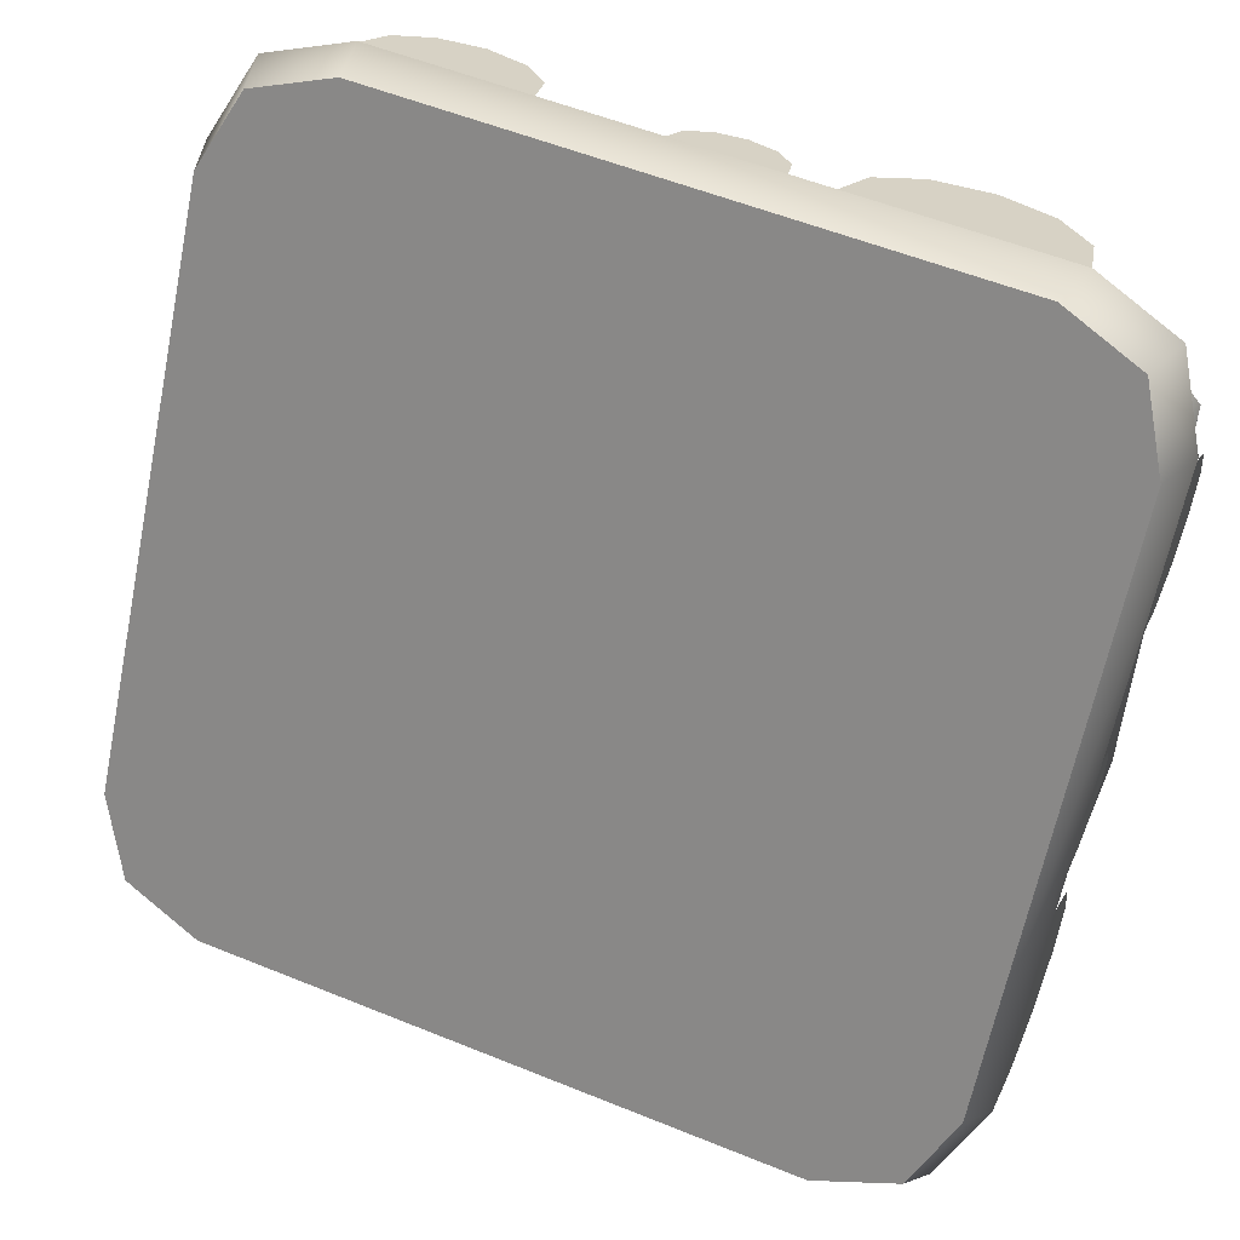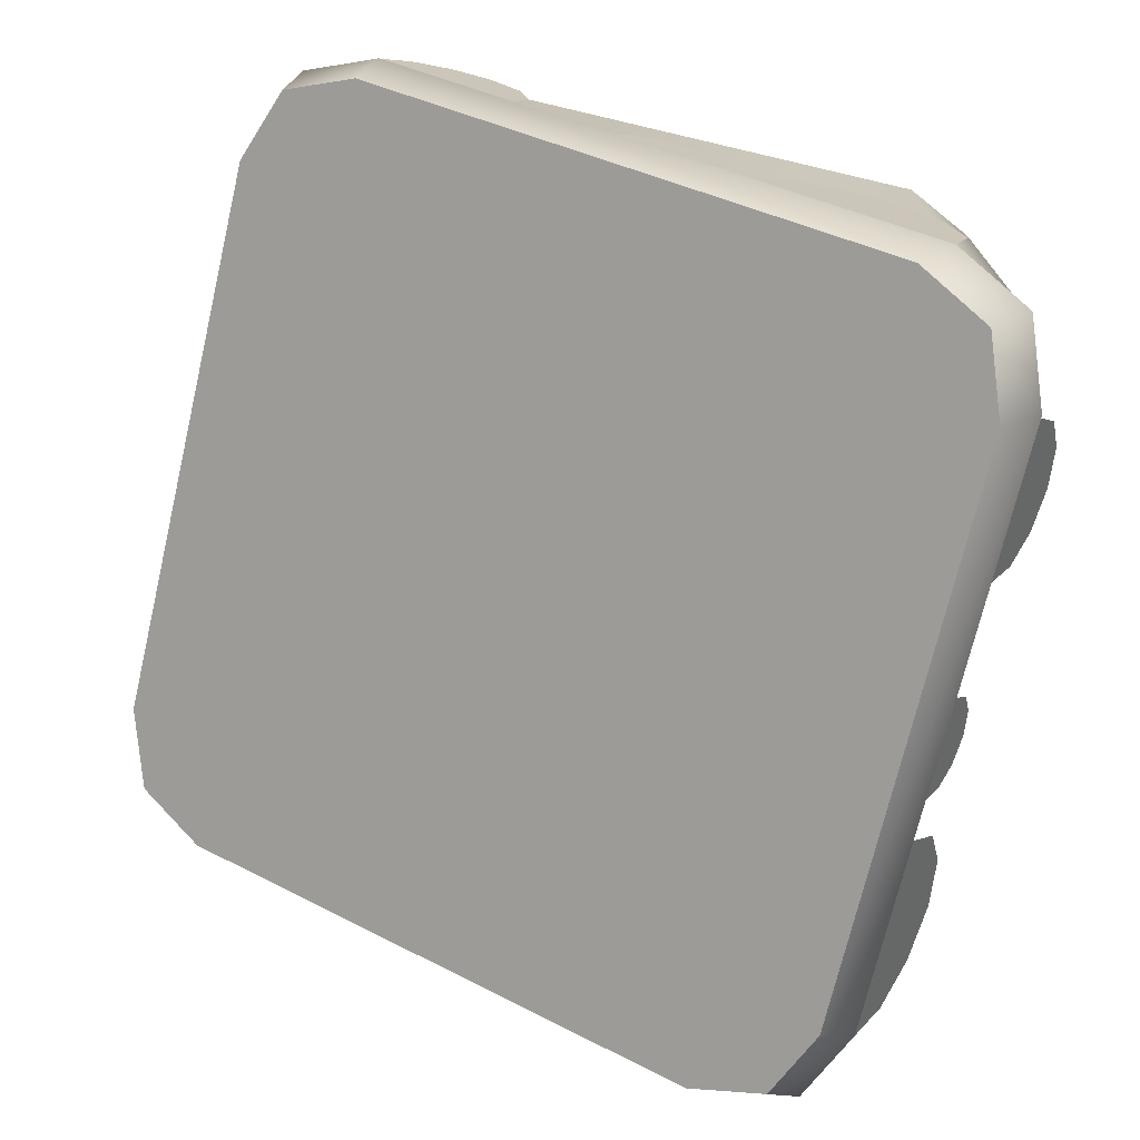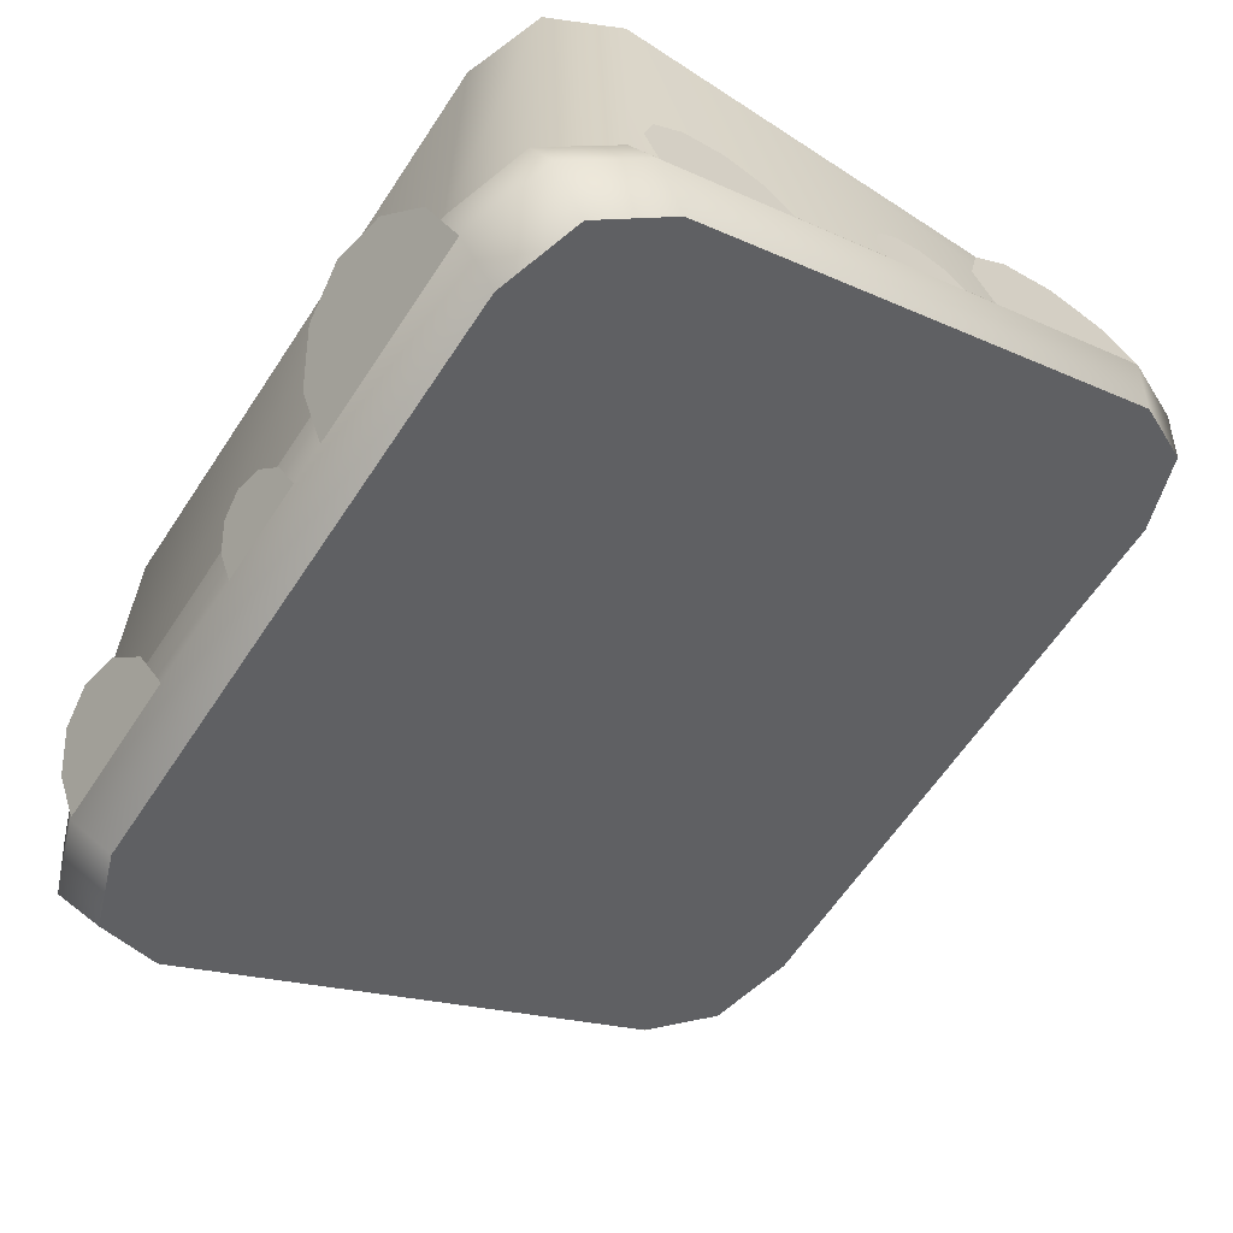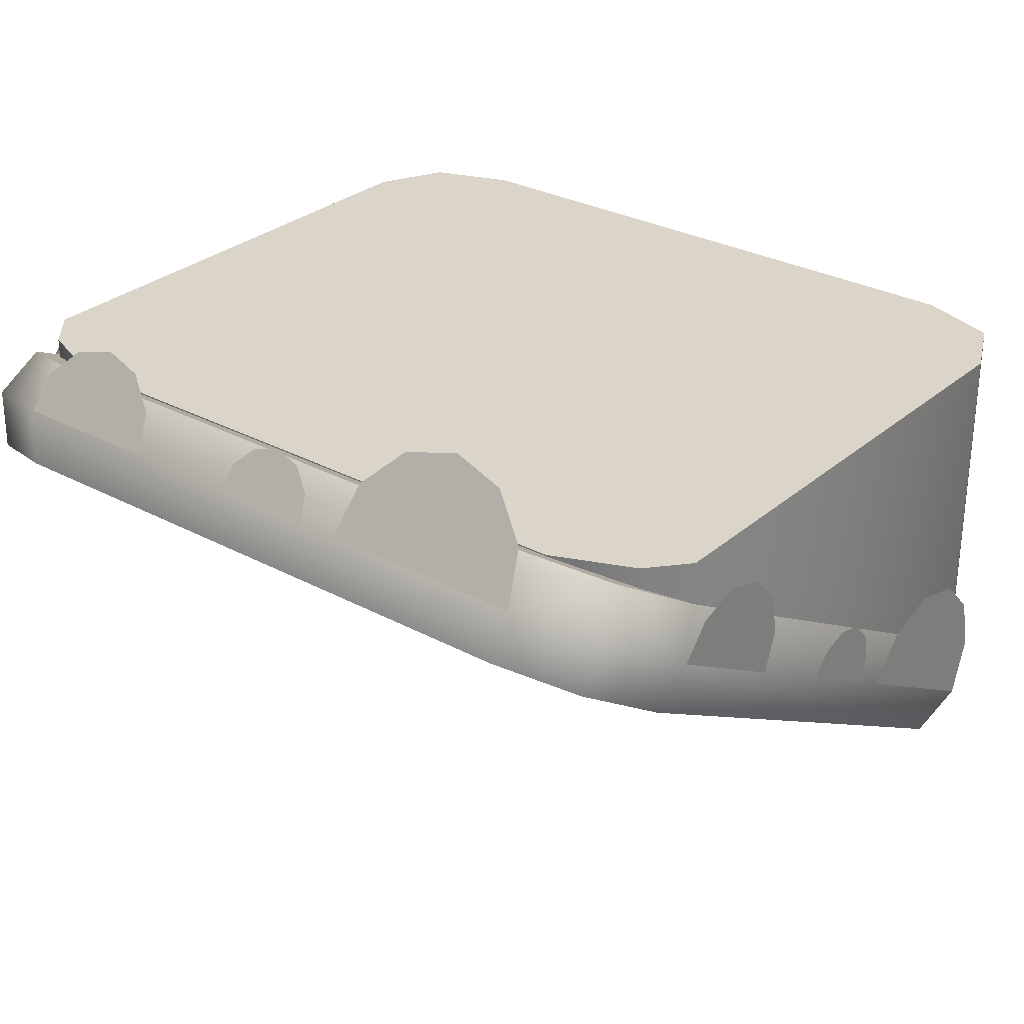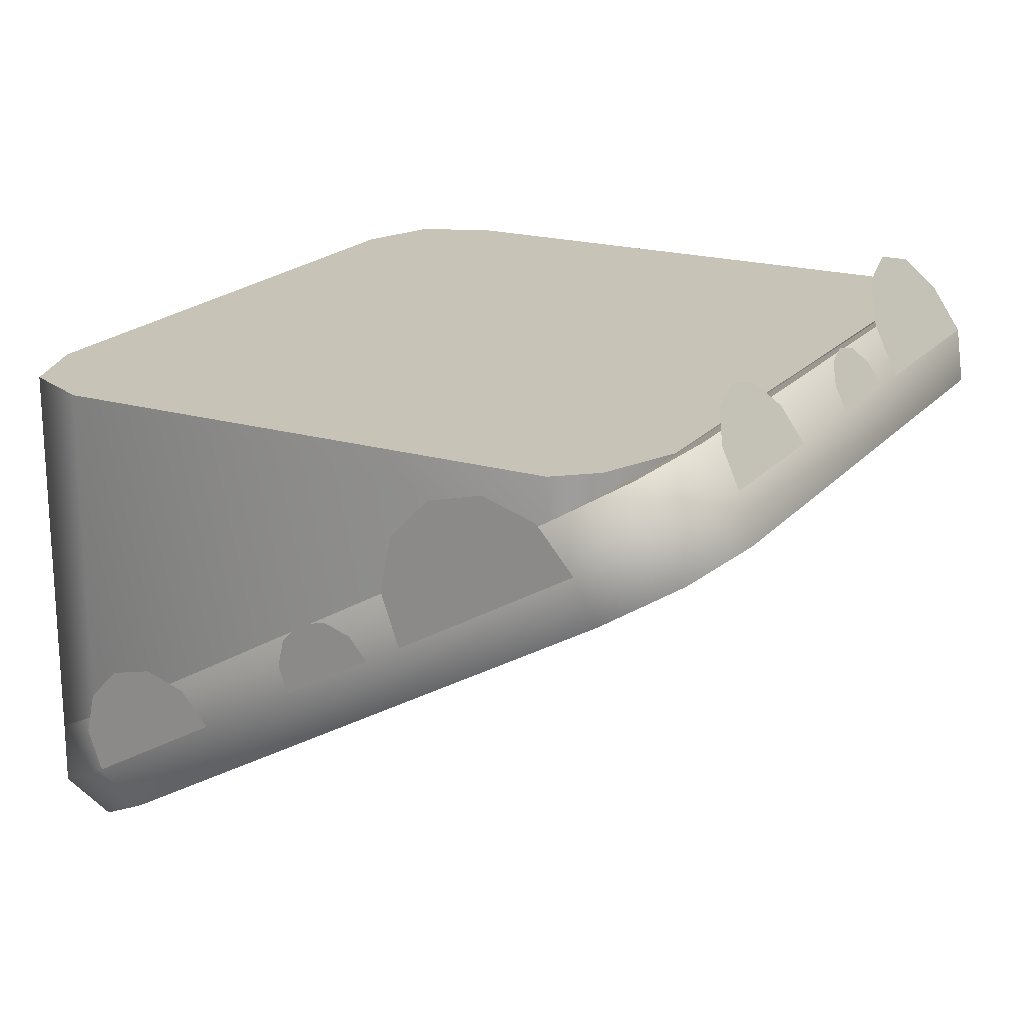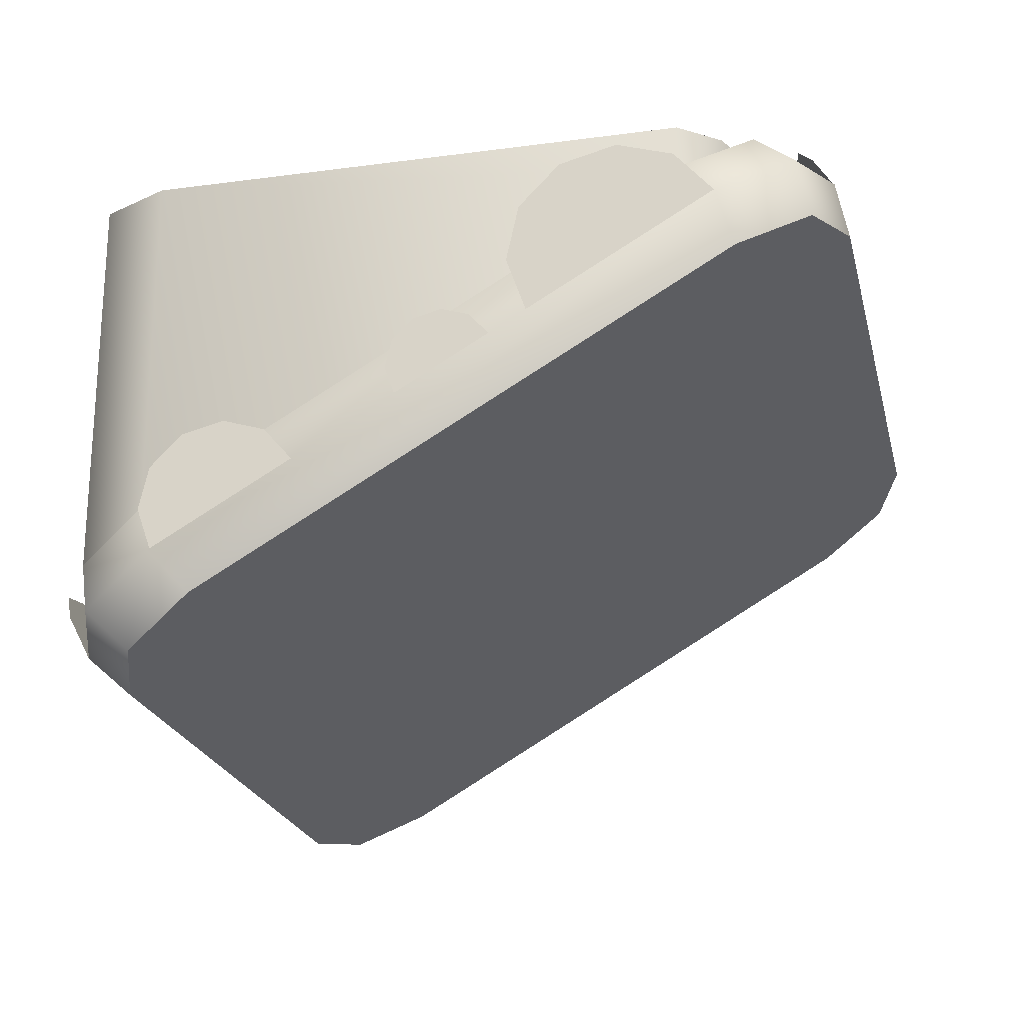
<metadata>
{"format":"obj","ext":"obj","renderer":"f3d","projection":"perspective","resolution":1024,"background":"white","views":[{"elev":54.3,"azim":-156.6,"up":"+Y"},{"elev":-71.7,"azim":-103.2,"up":"+Z"},{"elev":-62.8,"azim":56.5,"up":"+Z"},{"elev":29.4,"azim":-141.4,"up":"+Z"},{"elev":19.7,"azim":118.3,"up":"+Z"},{"elev":-22.3,"azim":103.1,"up":"+Z"}]}
</metadata>
<code>
o block-snow-overhang-large-slope-steep
v 1 0.6915 -0.3201
v 0.9198 0.8591 -0.2233
v 1 -0.5665 -1.046
v 0.9198 -0.7341 -1.143
v 0.7262 0.9285 -0.1833
v 0.7262 -0.8035 -1.183
v -0.7262 0.9285 -0.1833
v -0.7262 -0.8035 -1.183
v -0.9198 0.8591 -0.2233
v -0.9198 -0.7341 -1.143
v -1 0.6915 -0.3201
v -1 -0.5665 -1.046
v 1.041 -0.6527 -0.9518
v 1 -0.6915 -0.8299
v 1.041 0.6527 -0.1982
v 1 0.5665 -0.1036
v -0.7262 -0.9285 -0.9667
v 0.7262 -0.9285 -0.9667
v -0.7536 -0.9016 -1.096
v 0.7536 -0.9016 -1.096
v -0.9569 -0.8287 -1.053
v -1.041 -0.6527 -0.9518
v -0.9198 -0.8591 -0.9267
v -1 -0.6915 -0.8299
v 0.9198 0.7341 -0.006837
v 0.7262 0.8035 0.03325
v 0.9569 0.8287 -0.09656
v 0.7536 0.9016 -0.05447
v 0.9198 -0.8591 -0.9267
v 0.9569 -0.8287 -1.053
v -1.041 0.6527 -0.1982
v -1 0.5665 -0.1036
v -0.7262 0.8035 0.03325
v -0.9198 0.7341 -0.006837
v -0.7536 0.9016 -0.05447
v -0.9569 0.8287 -0.09656
v -0.503 0.7642 0.1834
v -0.6355 0.7831 0.1508
v -0.3706 0.7831 0.1508
v -0.2778 0.8339 0.06273
v -0.7282 0.8339 0.06273
v -0.2524 0.9016 -0.05447
v -0.7536 0.9016 -0.05447
v -0.02712 0.8329 0.06448
v -0.09333 0.8423 0.04818
v 0.0391 0.8423 0.04818
v 0.0855 0.8678 0.004129
v -0.1397 0.8678 0.004129
v 0.09819 0.9016 -0.05447
v -0.1524 0.9016 -0.05447
v 0.5596 0.7986 0.124
v 0.4603 0.8127 0.0995
v 0.659 0.8127 0.0995
v 0.7286 0.8508 0.03343
v 0.3907 0.8508 0.03343
v 0.7476 0.9016 -0.05447
v 0.3717 0.9016 -0.05447
v -1.041 -0.6527 -0.9518
v -1.041 -0.2186 -0.7012
v -1.041 -0.6983 -0.8219
v -1.041 -0.6688 -0.6874
v -1.041 -0.573 -0.5886
v -1.041 -0.4395 -0.555
v -1.041 -0.3082 -0.5967
v -1.041 0.3219 -0.3892
v -1.041 0.6474 -0.2012
v -1.041 0.2876 -0.2917
v -1.041 0.3097 -0.1909
v -1.041 0.3816 -0.1168
v -1.041 0.4818 -0.09156
v -1.041 0.5802 -0.1228
v -1.041 -0.132 -0.6512
v -1.041 0.08503 -0.5259
v -1.041 -0.1548 -0.5863
v -1.041 -0.1401 -0.519
v -1.041 -0.09216 -0.4696
v -1.041 -0.0254 -0.4528
v -1.041 0.04021 -0.4737
v 0.02712 -0.9703 -0.9766
v 0.09333 -0.9608 -0.9929
v -0.0391 -0.9608 -0.9929
v -0.0855 -0.9354 -1.037
v 0.1397 -0.9354 -1.037
v -0.09819 -0.9016 -1.096
v 0.1524 -0.9016 -1.096
v 0.503 -1.039 -0.8576
v 0.6355 -1.02 -0.8902
v 0.3706 -1.02 -0.8902
v 0.2778 -0.9692 -0.9783
v 0.7282 -0.9692 -0.9783
v 0.2524 -0.9016 -1.096
v 0.7536 -0.9016 -1.096
v -0.5596 -1.005 -0.9171
v -0.4603 -0.9905 -0.9416
v -0.659 -0.9905 -0.9416
v -0.7286 -0.9523 -1.008
v -0.3907 -0.9523 -1.008
v -0.7476 -0.9016 -1.096
v -0.3717 -0.9016 -1.096
v 1.041 0.2186 -0.4488
v 1.041 0.1729 -0.3189
v 1.041 0.6527 -0.1982
v 1.041 0.2024 -0.1844
v 1.041 0.2983 -0.08558
v 1.041 0.4318 -0.05199
v 1.041 0.563 -0.09368
v 1.041 -0.6474 -0.9488
v 1.041 -0.6817 -0.8514
v 1.041 -0.3219 -0.7608
v 1.041 -0.6596 -0.7505
v 1.041 -0.5877 -0.6764
v 1.041 -0.4875 -0.6512
v 1.041 -0.3891 -0.6825
v 1.041 -0.08503 -0.6241
v 1.041 -0.1079 -0.5592
v 1.041 0.132 -0.4988
v 1.041 -0.09312 -0.4919
v 1.041 -0.0452 -0.4425
v 1.041 0.02157 -0.4257
v 1.041 0.08718 -0.4465
v -0.7262 -0.9285 0
v 0.7262 -0.9285 0
v -0.7262 -0.9285 -0.9667
v 0.7262 -0.9285 -0.9667
v -0.9198 -0.8591 0
v -0.9198 -0.8591 -0.9267
v -1 -0.6915 0
v 0.9198 -0.8591 -0.9267
v 0.9198 -0.8591 0
v 1 -0.6915 0
v 1 0.5665 -0.1036
v 1 0.5665 0
v -1 0.5665 0
v -1 0.5665 -0.1036
v 0.7262 0.7402 0
v -0.7262 0.7402 0
v 0.7262 0.7402 -0.1036
v -0.7262 0.7402 -0.1036
v -0.9198 0.66 0
v -0.9198 0.66 -0.1036
v 0.9198 0.66 0
v 0.9198 0.66 -0.1036
f 3 2 1
f 2 3 4
f 2 4 5
f 5 4 6
f 5 6 7
f 7 6 8
f 7 8 9
f 9 8 10
f 9 10 11
f 11 10 12
f 15 14 13
f 14 15 16
f 19 18 17
f 18 19 20
f 23 22 21
f 22 23 24
f 27 26 25
f 26 27 28
f 20 29 18
f 29 20 30
f 24 31 22
f 31 24 32
f 35 34 33
f 34 35 36
f 26 35 33
f 35 26 28
f 23 19 17
f 19 23 21
f 34 31 32
f 31 34 36
f 13 29 30
f 29 13 14
f 15 25 16
f 25 15 27
f 31 12 22
f 12 31 11
f 31 9 11
f 9 31 36
f 7 36 35
f 36 7 9
f 28 7 35
f 7 28 5
f 3 15 13
f 15 3 1
f 6 30 20
f 30 6 4
f 19 6 20
f 6 19 8
f 4 13 30
f 13 4 3
f 10 19 21
f 19 10 8
f 22 10 21
f 10 22 12
f 2 28 27
f 28 2 5
f 2 15 1
f 15 2 27
f 25 14 16
f 14 25 29
f 29 25 26
f 29 26 18
f 18 26 33
f 18 33 17
f 17 33 34
f 17 34 23
f 23 34 32
f 23 32 24
f 39 38 37
f 38 39 40
f 38 40 41
f 41 40 42
f 41 42 43
f 46 45 44
f 45 46 47
f 45 47 48
f 48 47 49
f 48 49 50
f 53 52 51
f 52 53 54
f 52 54 55
f 55 54 56
f 55 56 57
f 60 59 58
f 59 60 61
f 59 61 62
f 59 62 63
f 59 63 64
f 67 66 65
f 66 67 68
f 66 68 69
f 66 69 70
f 66 70 71
f 74 73 72
f 73 74 75
f 73 75 76
f 73 76 77
f 73 77 78
f 81 80 79
f 80 81 82
f 80 82 83
f 83 82 84
f 83 84 85
f 88 87 86
f 87 88 89
f 87 89 90
f 90 89 91
f 90 91 92
f 95 94 93
f 94 95 96
f 94 96 97
f 97 96 98
f 97 98 99
f 102 101 100
f 101 102 103
f 103 102 104
f 104 102 105
f 105 102 106
f 109 108 107
f 108 109 110
f 110 109 111
f 111 109 112
f 112 109 113
f 116 115 114
f 115 116 117
f 117 116 118
f 118 116 119
f 119 116 120
f 123 122 121
f 122 123 124
f 127 126 125
f 126 127 24
f 14 129 128
f 129 14 130
f 126 121 125
f 121 126 123
f 124 129 122
f 129 124 128
f 131 130 14
f 130 131 132
f 133 24 127
f 24 133 134
f 137 136 135
f 136 137 138
f 139 134 133
f 134 139 140
f 142 135 141
f 135 142 137
f 138 139 136
f 139 138 140
f 142 132 131
f 132 142 141
f 141 130 132
f 130 141 129
f 129 141 135
f 129 135 122
f 122 135 136
f 122 136 121
f 121 136 139
f 121 139 125
f 125 139 133
f 125 133 127
f 3 2 1
f 2 3 4
f 2 4 5
f 5 4 6
f 5 6 7
f 7 6 8
f 7 8 9
f 9 8 10
f 9 10 11
f 11 10 12
f 15 14 13
f 14 15 16
f 19 18 17
f 18 19 20
f 23 22 21
f 22 23 24
f 27 26 25
f 26 27 28
f 20 29 18
f 29 20 30
f 24 31 22
f 31 24 32
f 35 34 33
f 34 35 36
f 26 35 33
f 35 26 28
f 23 19 17
f 19 23 21
f 34 31 32
f 31 34 36
f 13 29 30
f 29 13 14
f 15 25 16
f 25 15 27
f 31 12 22
f 12 31 11
f 31 9 11
f 9 31 36
f 7 36 35
f 36 7 9
f 28 7 35
f 7 28 5
f 3 15 13
f 15 3 1
f 6 30 20
f 30 6 4
f 19 6 20
f 6 19 8
f 4 13 30
f 13 4 3
f 10 19 21
f 19 10 8
f 22 10 21
f 10 22 12
f 2 28 27
f 28 2 5
f 2 15 1
f 15 2 27
f 25 14 16
f 14 25 29
f 29 25 26
f 29 26 18
f 18 26 33
f 18 33 17
f 17 33 34
f 17 34 23
f 23 34 32
f 23 32 24
f 39 38 37
f 38 39 40
f 38 40 41
f 41 40 42
f 41 42 43
f 46 45 44
f 45 46 47
f 45 47 48
f 48 47 49
f 48 49 50
f 53 52 51
f 52 53 54
f 52 54 55
f 55 54 56
f 55 56 57
f 60 59 58
f 59 60 61
f 59 61 62
f 59 62 63
f 59 63 64
f 67 66 65
f 66 67 68
f 66 68 69
f 66 69 70
f 66 70 71
f 74 73 72
f 73 74 75
f 73 75 76
f 73 76 77
f 73 77 78
f 81 80 79
f 80 81 82
f 80 82 83
f 83 82 84
f 83 84 85
f 88 87 86
f 87 88 89
f 87 89 90
f 90 89 91
f 90 91 92
f 95 94 93
f 94 95 96
f 94 96 97
f 97 96 98
f 97 98 99
f 102 101 100
f 101 102 103
f 103 102 104
f 104 102 105
f 105 102 106
f 109 108 107
f 108 109 110
f 110 109 111
f 111 109 112
f 112 109 113
f 116 115 114
f 115 116 117
f 117 116 118
f 118 116 119
f 119 116 120
f 123 122 121
f 122 123 124
f 127 126 125
f 126 127 24
f 14 129 128
f 129 14 130
f 126 121 125
f 121 126 123
f 124 129 122
f 129 124 128
f 131 130 14
f 130 131 132
f 133 24 127
f 24 133 134
f 137 136 135
f 136 137 138
f 139 134 133
f 134 139 140
f 142 135 141
f 135 142 137
f 138 139 136
f 139 138 140
f 142 132 131
f 132 142 141
f 141 130 132
f 130 141 129
f 129 141 135
f 129 135 122
f 122 135 136
f 122 136 121
f 121 136 139
f 121 139 125
f 125 139 133
f 125 133 127

</code>
